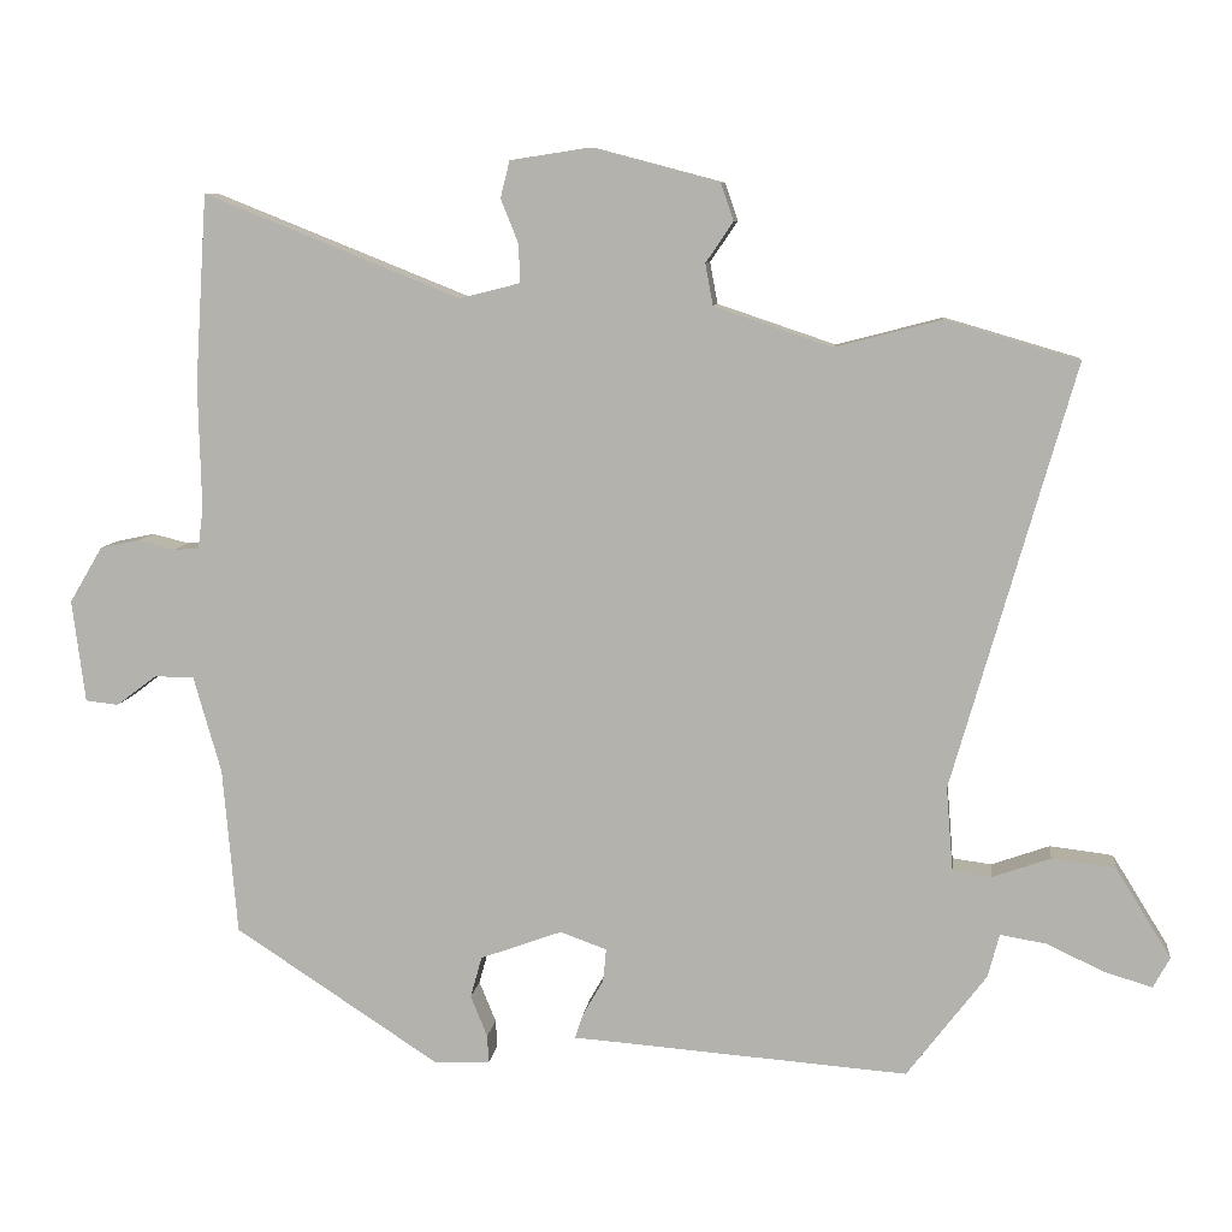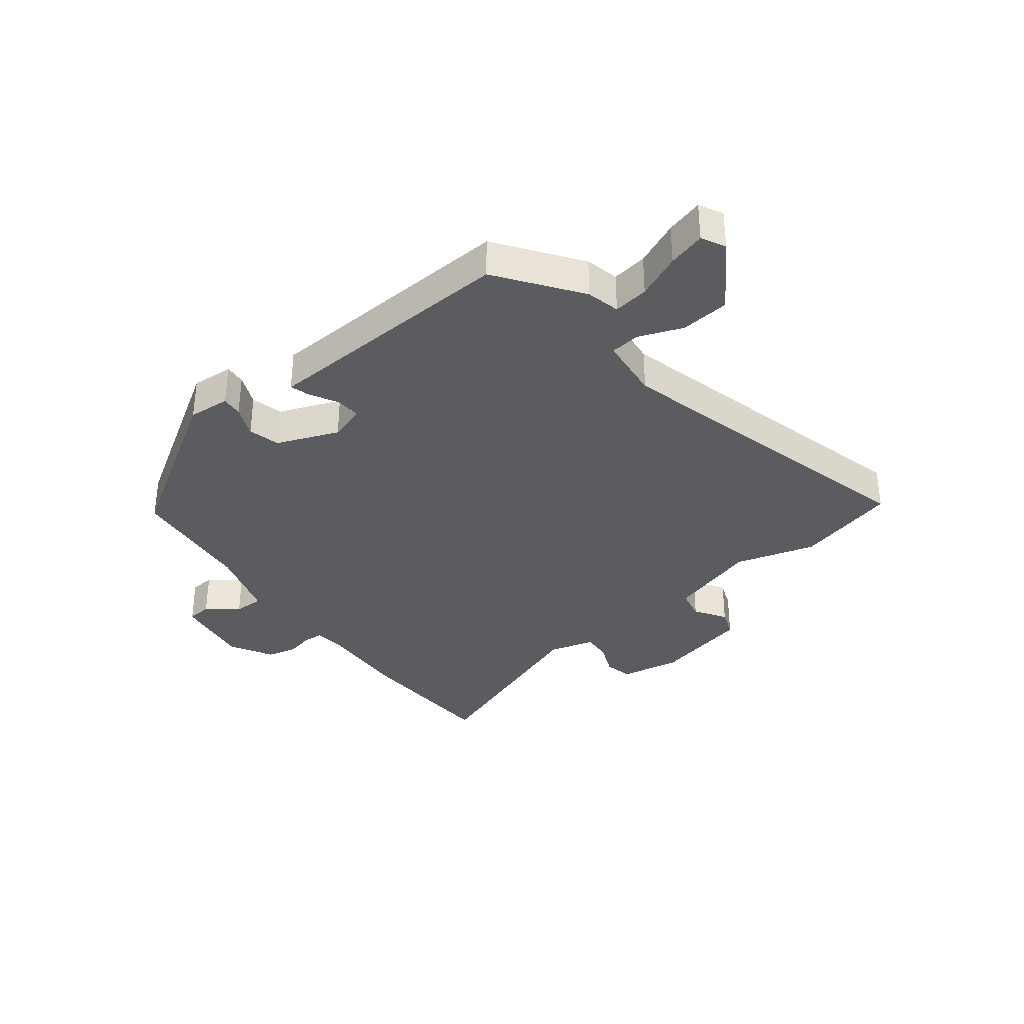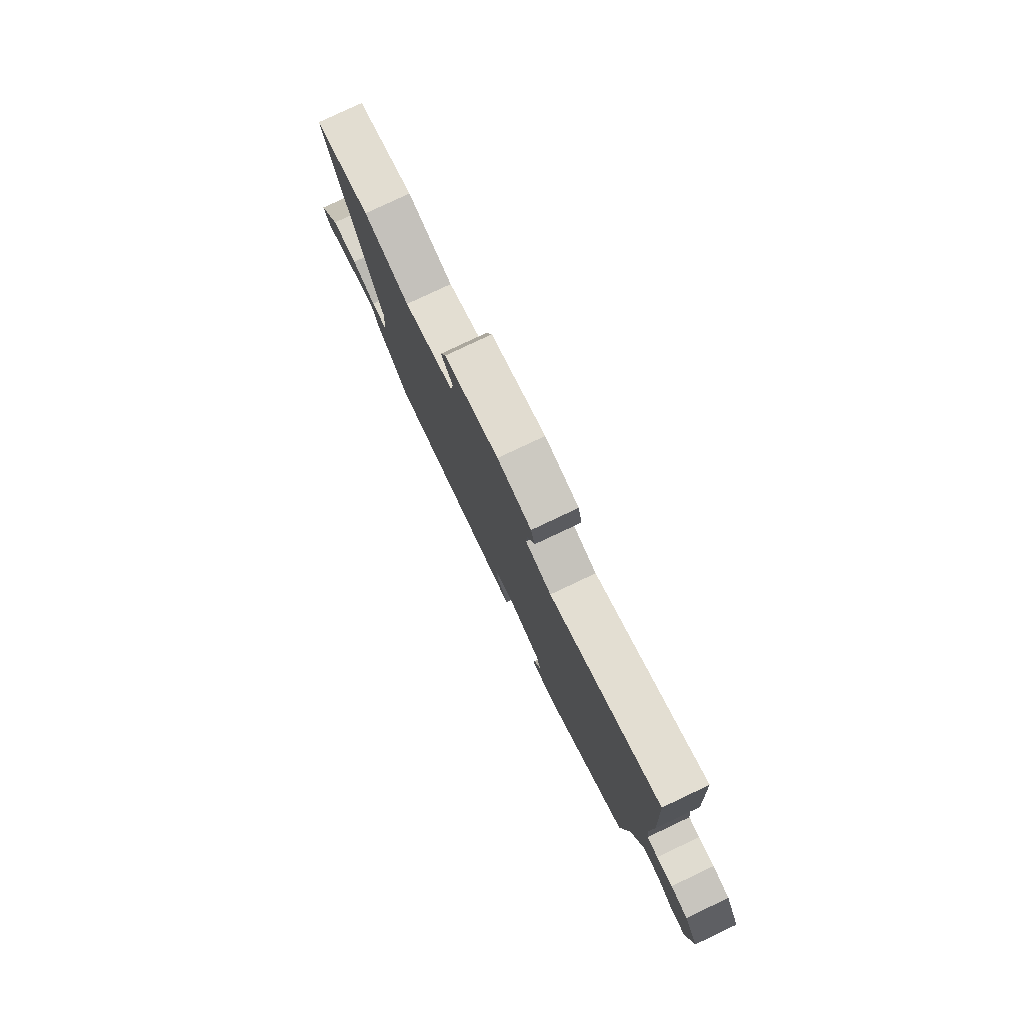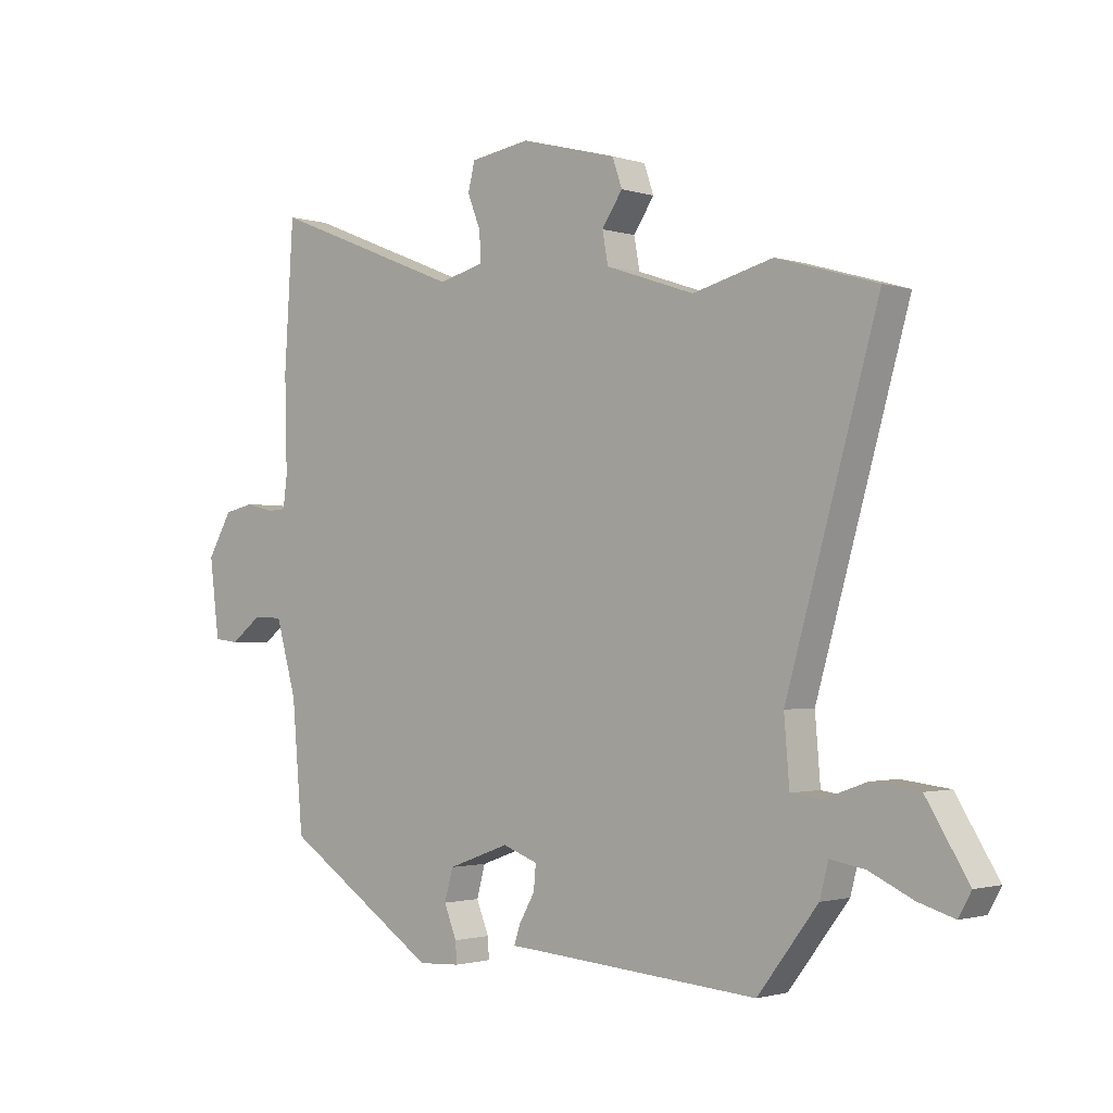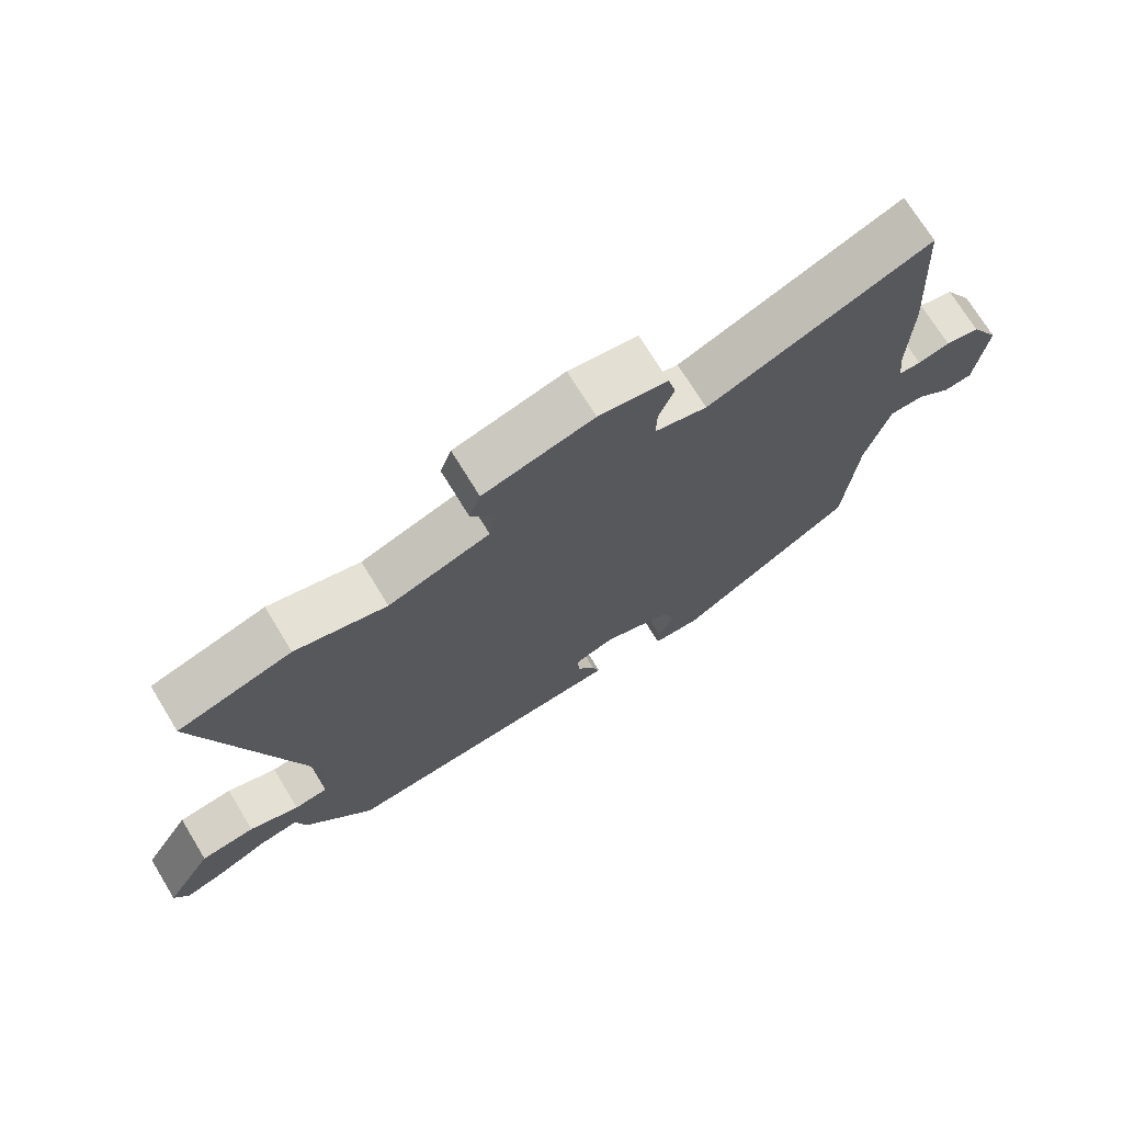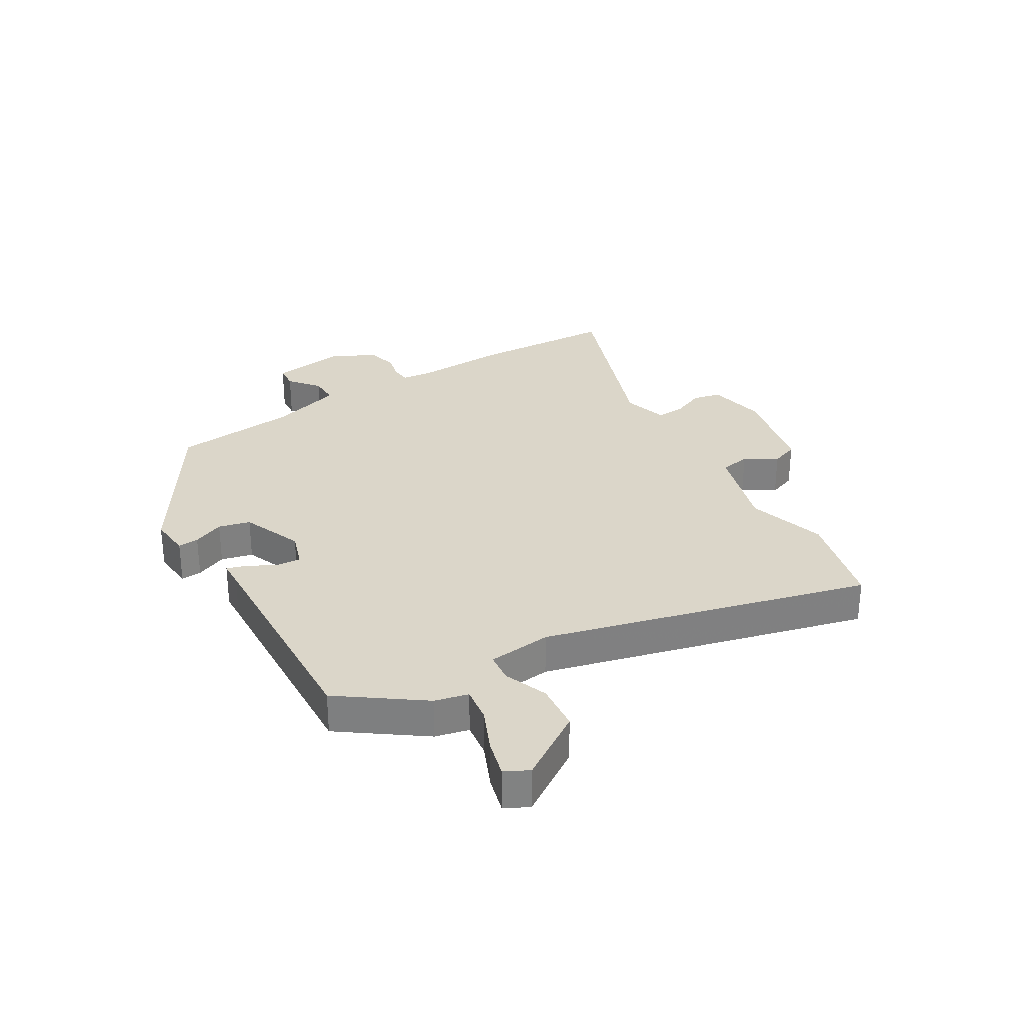
<metadata>
{"format":"obj","ext":"obj","renderer":"f3d","projection":"perspective","resolution":1024,"background":"white","views":[{"elev":8.6,"azim":-173.1,"up":"+Z"},{"elev":-34.5,"azim":-143.7,"up":"+Y"},{"elev":79.4,"azim":64.7,"up":"+Z"},{"elev":-1.6,"azim":-138.2,"up":"+Z"},{"elev":71.8,"azim":-31.4,"up":"+Z"},{"elev":29.7,"azim":-122.6,"up":"+Y"}]}
</metadata>
<code>
v 0.464 0.07 -0.315
v 0.195 0.07 -0.491
v 0.123 0.07 -0.487
v 0.125 0.07 -0.451
v 0.147 0.07 -0.397
v 0.132 0.07 -0.343
v 0.025 0.07 -0.304
v -0.036 0.07 -0.326
v -0.032 0.07 -0.369
v -0.005 0.07 -0.416
v 0.006 0.07 -0.449
v -0.039 0.07 -0.452
v -0.435 0.07 -0.482
v -0.539 0.07 -0.346
v -0.554 0.07 -0.289
v -0.614 0.07 -0.299
v -0.689 0.07 -0.334
v -0.752 0.07 -0.353
v -0.774 0.07 -0.313
v -0.701 0.07 -0.195
v -0.618 0.07 -0.185
v -0.542 0.07 -0.212
v -0.491 0.07 -0.205
v -0.482 0.07 -0.095
v -0.641 0.07 0.459
v -0.467 0.07 0.51
v -0.328 0.07 0.474
v -0.174 0.07 0.526
v -0.164 0.07 0.58
v -0.2 0.07 0.633
v -0.183 0.07 0.682
v -0.016 0.07 0.726
v 0.088 0.07 0.71
v 0.1 0.07 0.662
v 0.077 0.07 0.604
v 0.075 0.07 0.554
v 0.154 0.07 0.534
v 0.489 0.07 0.668
v 0.505 0.07 0.419
v 0.501 0.07 0.257
v 0.508 0.07 0.203
v 0.541 0.07 0.201
v 0.589 0.07 0.213
v 0.641 0.07 0.202
v 0.684 0.07 0.129
v 0.667 0.07 -0.005
v 0.624 0.07 -0.01
v 0.571 0.07 0.03
v 0.519 0.07 0.029
v 0.483 0.07 -0.097
v 0.464 0 -0.315
v 0.195 0 -0.491
v 0.123 0 -0.487
v 0.125 0 -0.451
v 0.147 0 -0.397
v 0.132 0 -0.343
v 0.025 0 -0.304
v -0.036 0 -0.326
v -0.032 0 -0.369
v -0.005 0 -0.416
v 0.006 0 -0.449
v -0.039 0 -0.452
v -0.435 0 -0.482
v -0.539 0 -0.346
v -0.554 0 -0.289
v -0.614 0 -0.299
v -0.689 0 -0.334
v -0.752 0 -0.353
v -0.774 0 -0.313
v -0.701 0 -0.195
v -0.618 0 -0.185
v -0.542 0 -0.212
v -0.491 0 -0.205
v -0.482 0 -0.095
v -0.641 0 0.459
v -0.467 0 0.51
v -0.328 0 0.474
v -0.174 0 0.526
v -0.164 0 0.58
v -0.2 0 0.633
v -0.183 0 0.682
v -0.016 0 0.726
v 0.088 0 0.71
v 0.1 0 0.662
v 0.077 0 0.604
v 0.075 0 0.554
v 0.154 0 0.534
v 0.489 0 0.668
v 0.505 0 0.419
v 0.501 0 0.257
v 0.508 0 0.203
v 0.541 0 0.201
v 0.589 0 0.213
v 0.641 0 0.202
v 0.684 0 0.129
v 0.667 0 -0.005
v 0.624 0 -0.01
v 0.571 0 0.03
v 0.519 0 0.029
v 0.483 0 -0.097
f 45 46 47 48
f 45 48 49
f 42 43 44 45
f 41 42 45 49
f 40 41 49 50
f 37 38 39 40
f 36 37 40 50
f 32 33 34 35
f 32 35 36
f 29 30 31 32
f 28 29 32 36
f 27 28 36 50
f 24 25 26 27
f 23 24 27 50
f 19 20 21 22
f 16 17 18 19
f 15 16 19 22
f 12 13 14 15
f 9 10 11 12
f 8 9 12 15
f 7 8 15 22
f 2 3 4 5
f 2 5 6
f 1 2 6
f 50 1 6 7
f 7 22 23 50
f 98 97 96 95
f 99 98 95
f 95 94 93 92
f 99 95 92 91
f 100 99 91 90
f 90 89 88 87
f 100 90 87 86
f 85 84 83 82
f 86 85 82
f 82 81 80 79
f 86 82 79 78
f 100 86 78 77
f 77 76 75 74
f 100 77 74 73
f 72 71 70 69
f 69 68 67 66
f 72 69 66 65
f 65 64 63 62
f 62 61 60 59
f 65 62 59 58
f 72 65 58 57
f 55 54 53 52
f 56 55 52
f 56 52 51
f 57 56 51 100
f 100 73 72 57
f 1 51 52 2
f 2 52 53 3
f 3 53 54 4
f 4 54 55 5
f 5 55 56 6
f 6 56 57 7
f 7 57 58 8
f 8 58 59 9
f 9 59 60 10
f 10 60 61 11
f 11 61 62 12
f 12 62 63 13
f 13 63 64 14
f 14 64 65 15
f 15 65 66 16
f 16 66 67 17
f 17 67 68 18
f 18 68 69 19
f 19 69 70 20
f 20 70 71 21
f 21 71 72 22
f 22 72 73 23
f 23 73 74 24
f 24 74 75 25
f 25 75 76 26
f 26 76 77 27
f 27 77 78 28
f 28 78 79 29
f 29 79 80 30
f 30 80 81 31
f 31 81 82 32
f 32 82 83 33
f 33 83 84 34
f 34 84 85 35
f 35 85 86 36
f 36 86 87 37
f 37 87 88 38
f 38 88 89 39
f 39 89 90 40
f 40 90 91 41
f 41 91 92 42
f 42 92 93 43
f 43 93 94 44
f 44 94 95 45
f 45 95 96 46
f 46 96 97 47
f 47 97 98 48
f 48 98 99 49
f 49 99 100 50
f 50 100 51 1

</code>
